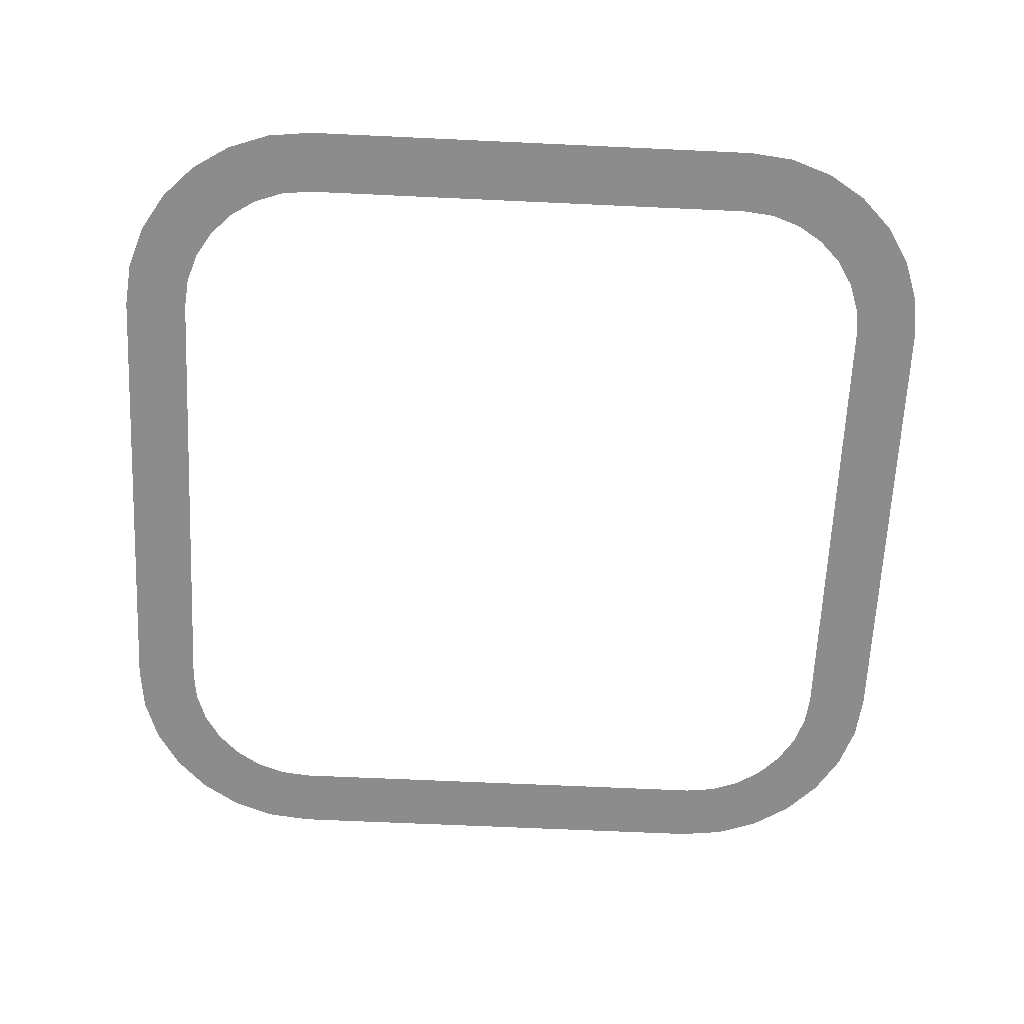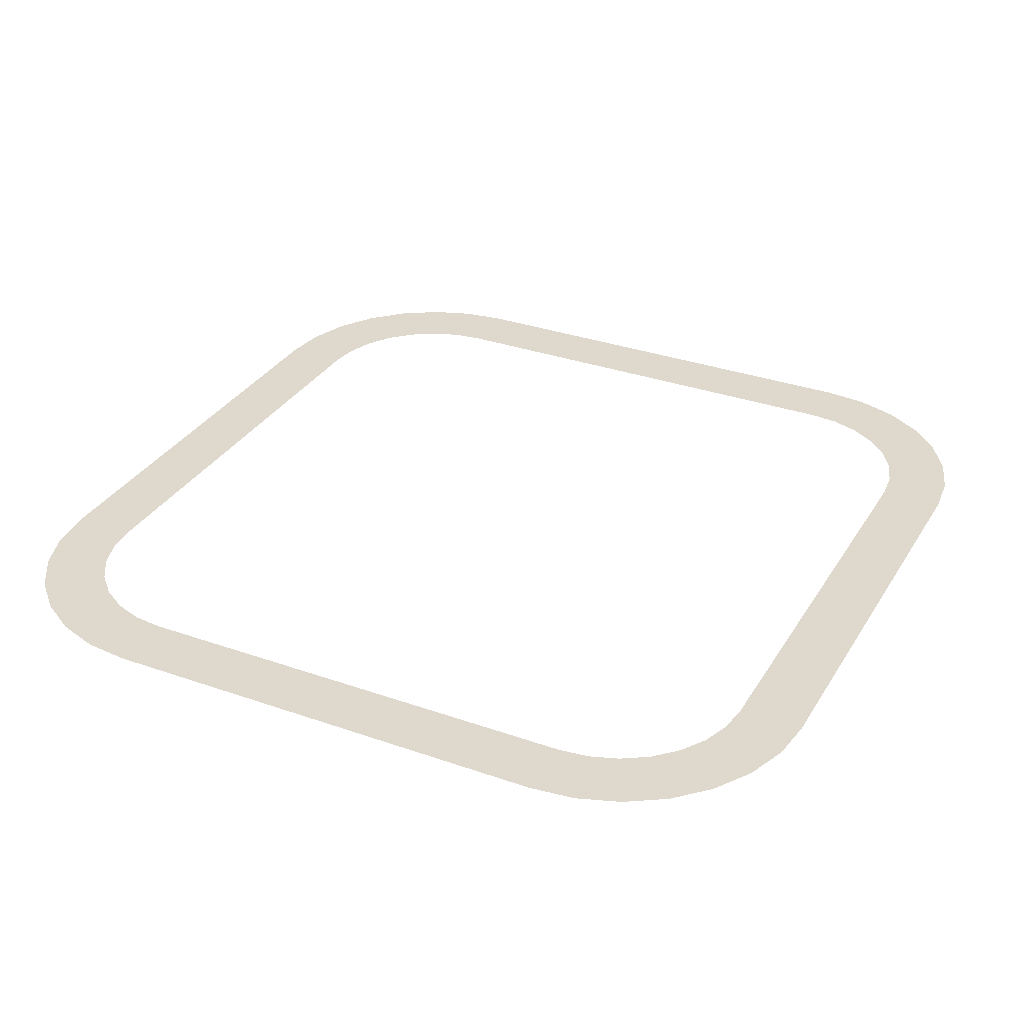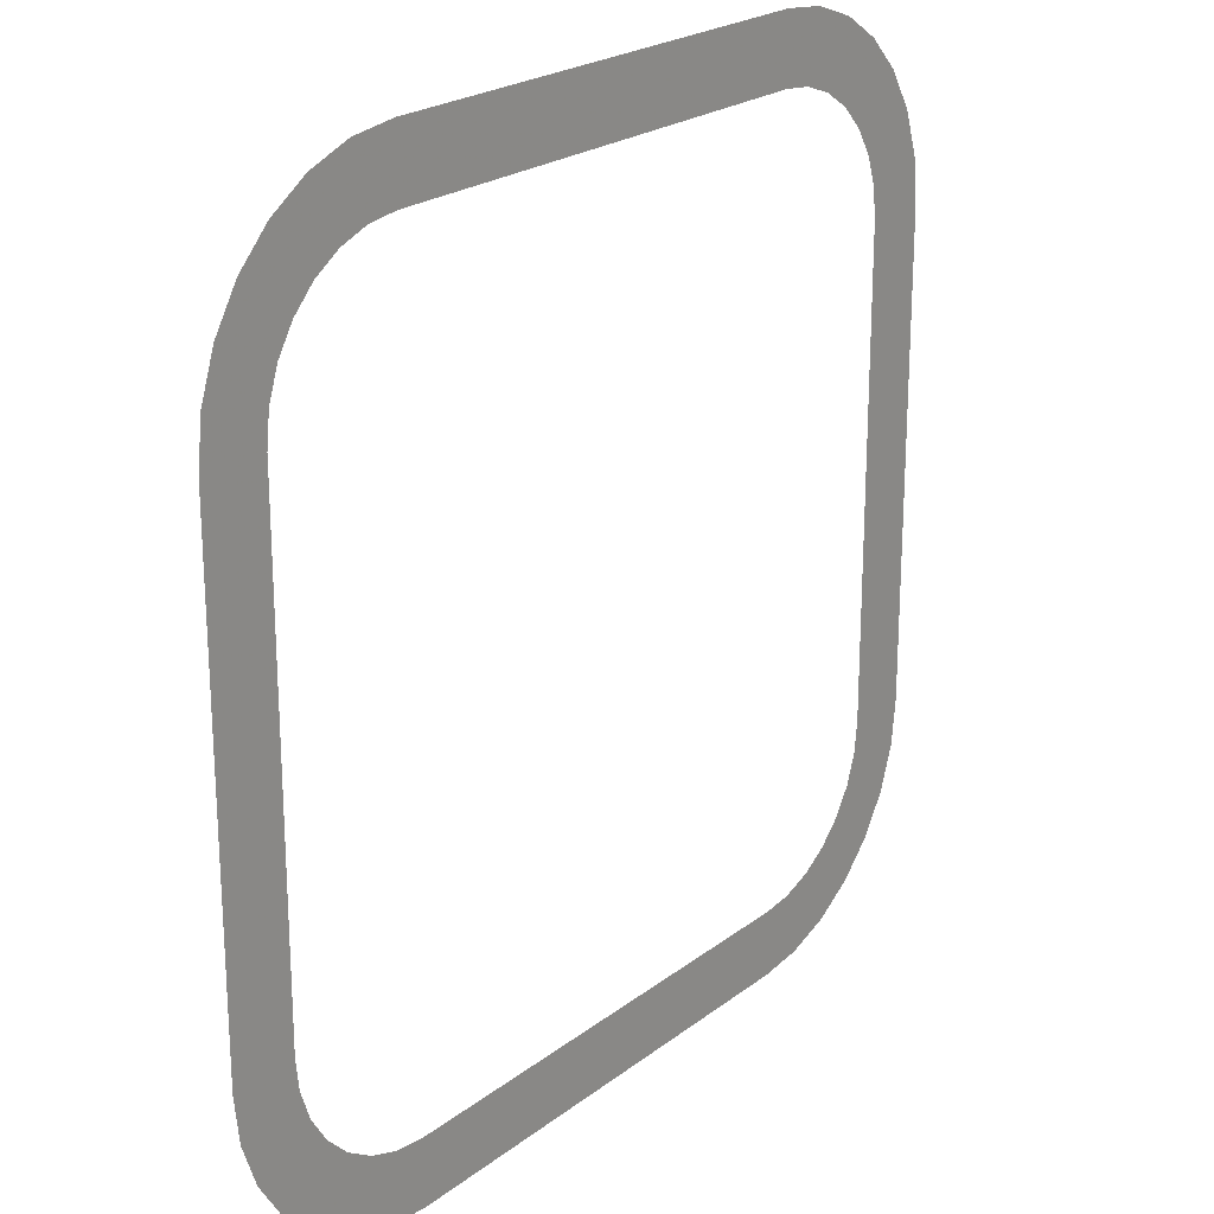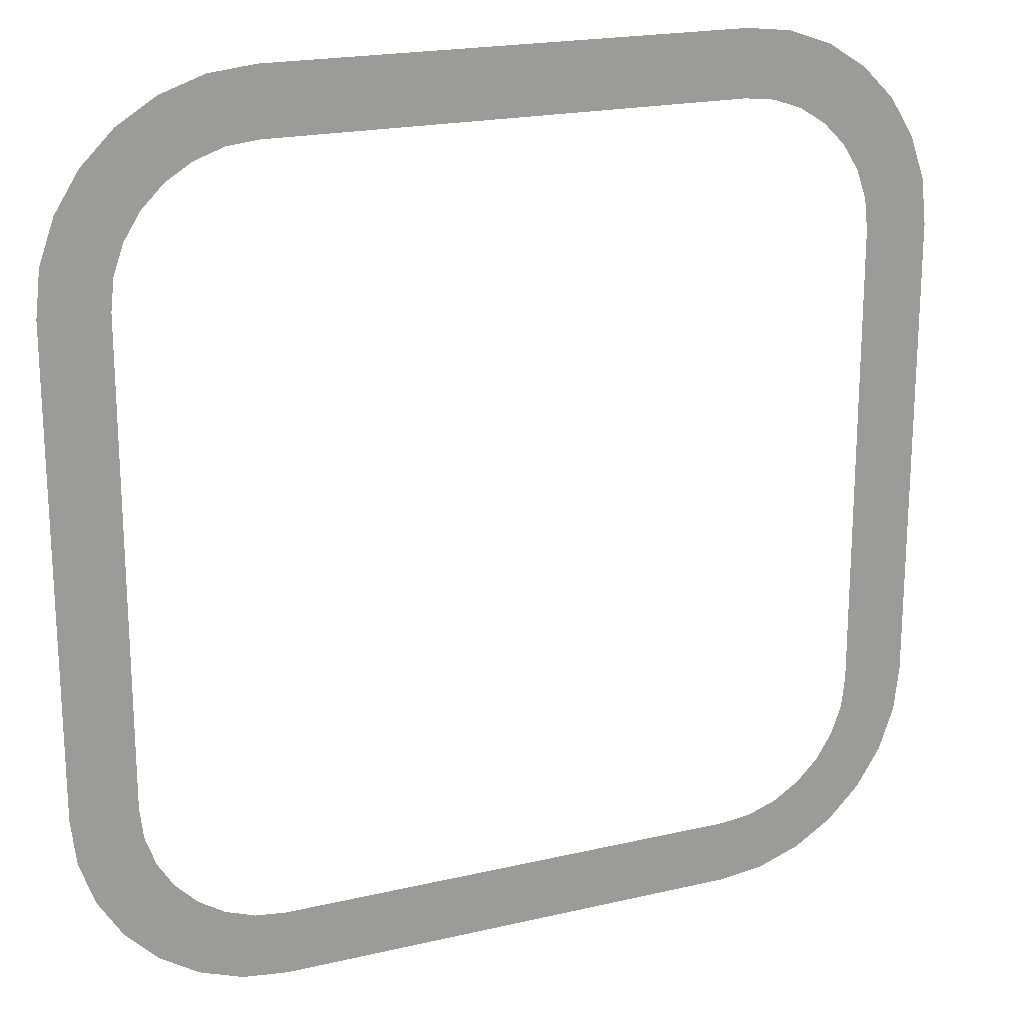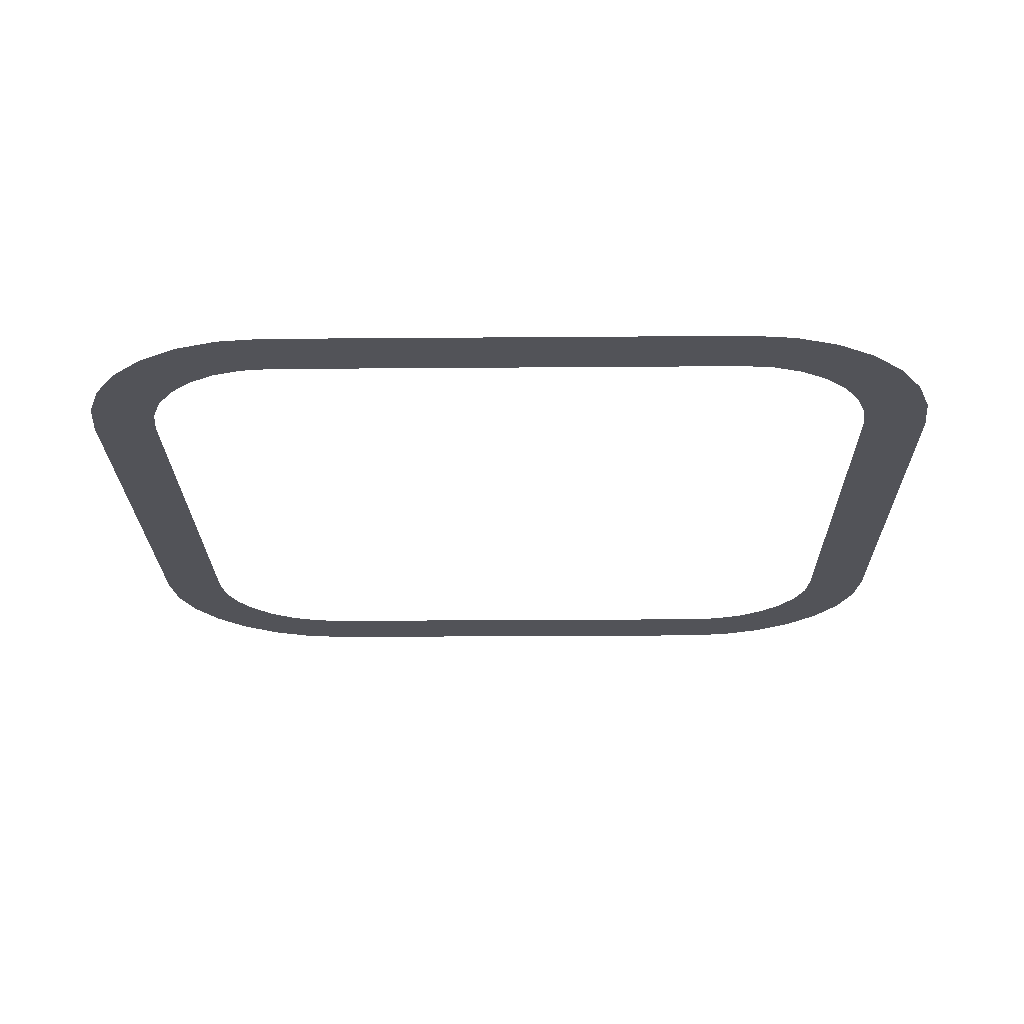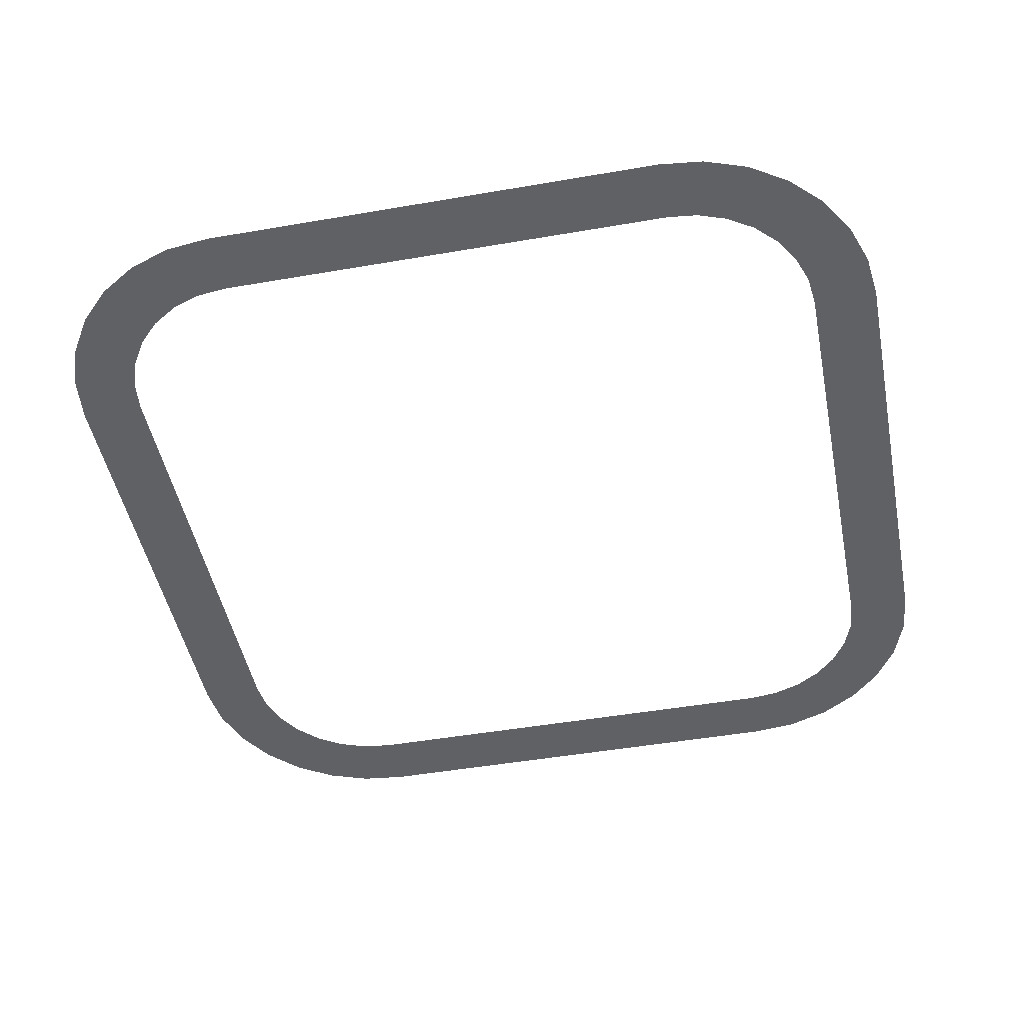
<metadata>
{"format":"obj","ext":"obj","renderer":"f3d","projection":"perspective","resolution":1024,"background":"white","views":[{"elev":-64.2,"azim":-2.7,"up":"+Y"},{"elev":32.0,"azim":-63.6,"up":"+Y"},{"elev":22.5,"azim":127.8,"up":"+Z"},{"elev":19.9,"azim":156.5,"up":"+Z"},{"elev":-22.6,"azim":-179.2,"up":"+Y"},{"elev":-47.2,"azim":101.1,"up":"+Y"}]}
</metadata>
<code>
o CardHighlight
v 0.46 0 0.29
v 0.54 0 0.29
v 0.5337 0 0.3456
v 0.4557 0 0.3278
v 0.5152 0 0.3985
v 0.4432 0 0.3638
v 0.4855 0 0.4459
v 0.4229 0 0.396
v 0.4459 0 0.4855
v 0.396 0 0.4229
v 0.3985 0 0.5152
v 0.3638 0 0.4432
v 0.3456 0 0.5337
v 0.3278 0 0.4557
v 0.29 0 0.54
v 0.29 0 0.46
v -0.29 0 0.54
v -0.29 0 0.46
v -0.3456 0 0.5337
v -0.3278 0 0.4557
v -0.3985 0 0.5152
v -0.3638 0 0.4432
v -0.4459 0 0.4855
v -0.396 0 0.4229
v -0.4855 0 0.4459
v -0.4229 0 0.396
v -0.5152 0 0.3985
v -0.4432 0 0.3638
v -0.5337 0 0.3456
v -0.4557 0 0.3278
v -0.54 0 0.29
v -0.46 0 0.29
v -0.54 0 -0.29
v -0.46 0 -0.29
v -0.5337 0 -0.3456
v -0.4557 0 -0.3278
v -0.5152 0 -0.3985
v -0.4432 0 -0.3638
v -0.4855 0 -0.4459
v -0.4229 0 -0.396
v -0.4459 0 -0.4855
v -0.396 0 -0.4229
v -0.3985 0 -0.5152
v -0.3638 0 -0.4432
v -0.3456 0 -0.5337
v -0.3278 0 -0.4557
v -0.29 0 -0.54
v -0.29 0 -0.46
v 0.29 0 -0.54
v 0.29 0 -0.46
v 0.3456 0 -0.5337
v 0.3278 0 -0.4557
v 0.3985 0 -0.5152
v 0.3638 0 -0.4432
v 0.4459 0 -0.4855
v 0.396 0 -0.4229
v 0.4855 0 -0.4459
v 0.4229 0 -0.396
v 0.5152 0 -0.3985
v 0.4432 0 -0.3638
v 0.5337 0 -0.3456
v 0.4557 0 -0.3278
v 0.54 0 -0.29
v 0.46 0 -0.29
g CardHighlight
f 1 2 3 4
f 4 3 5 6
f 6 5 7 8
f 8 7 9 10
f 10 9 11 12
f 12 11 13 14
f 14 13 15 16
f 16 15 17 18
f 18 17 19 20
f 20 19 21 22
f 22 21 23 24
f 24 23 25 26
f 26 25 27 28
f 28 27 29 30
f 30 29 31 32
f 32 31 33 34
f 34 33 35 36
f 36 35 37 38
f 38 37 39 40
f 40 39 41 42
f 42 41 43 44
f 44 43 45 46
f 46 45 47 48
f 48 47 49 50
f 50 49 51 52
f 52 51 53 54
f 54 53 55 56
f 56 55 57 58
f 58 57 59 60
f 60 59 61 62
f 62 61 63 64
f 64 63 2 1

</code>
